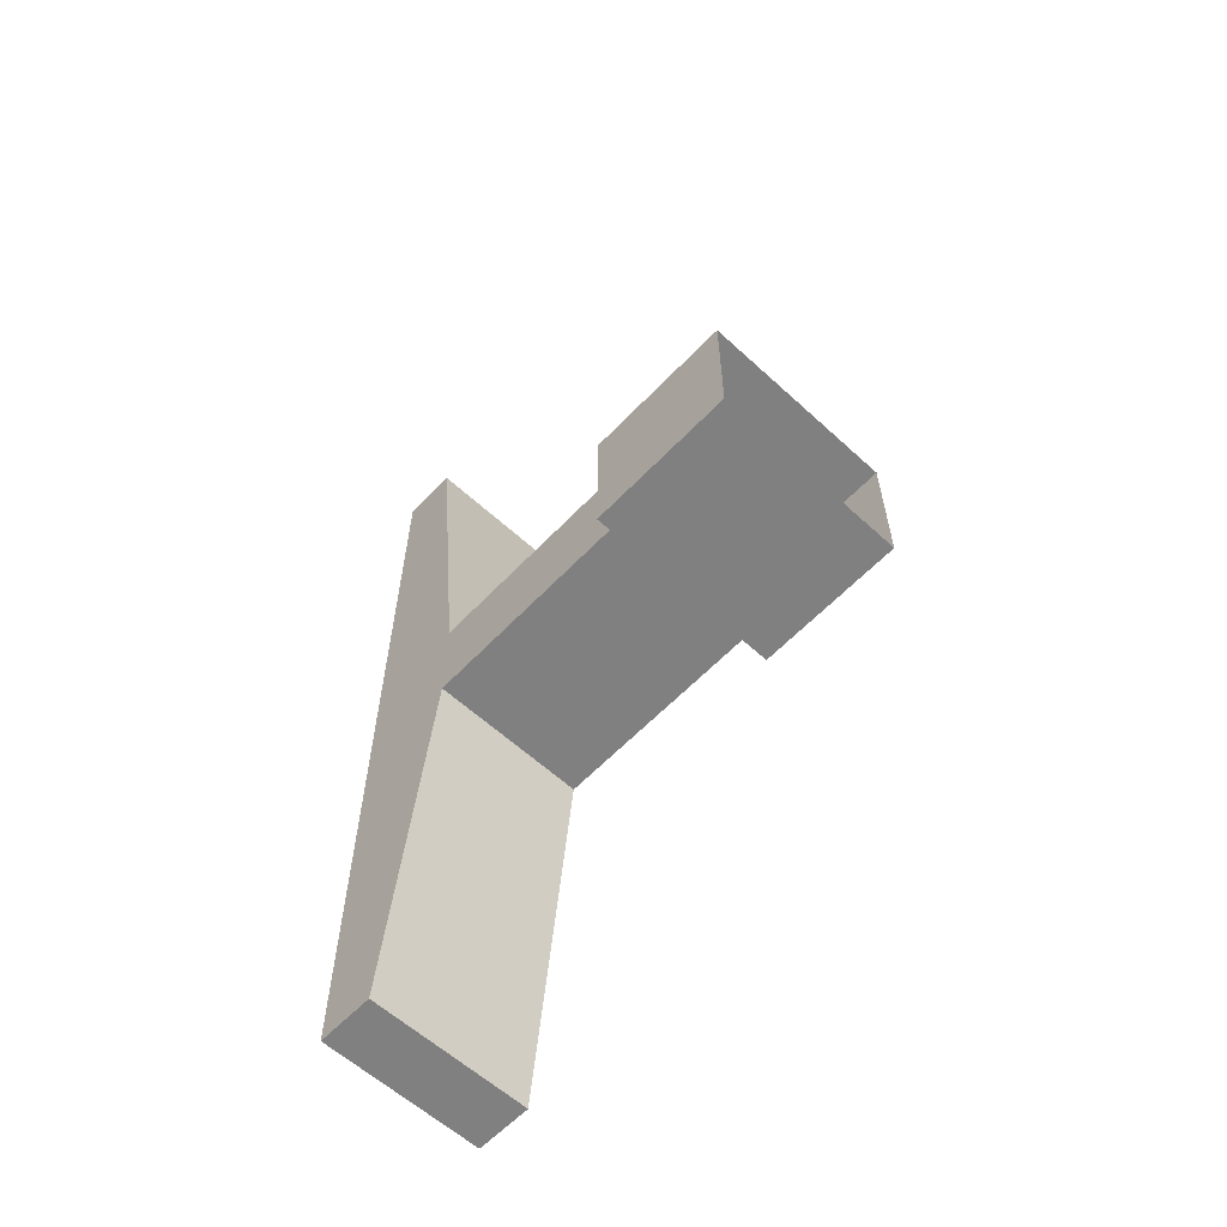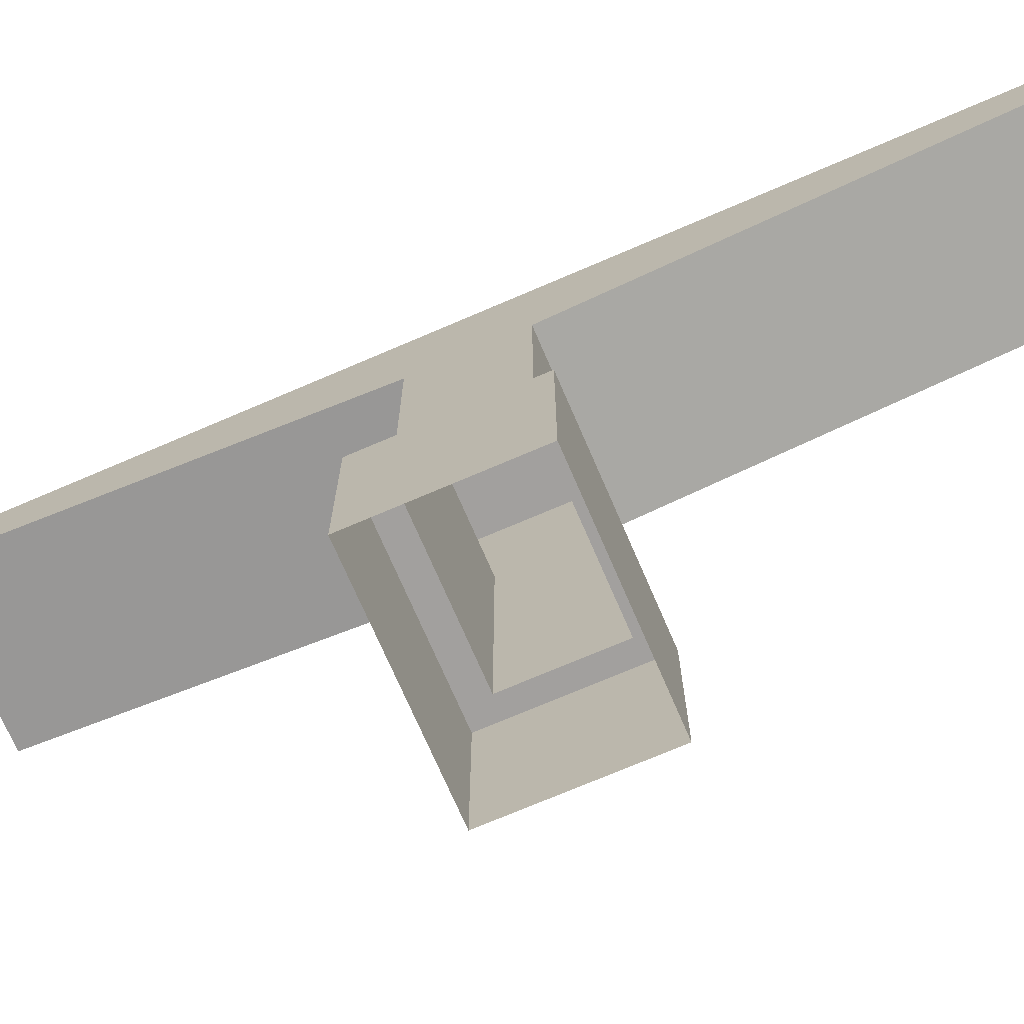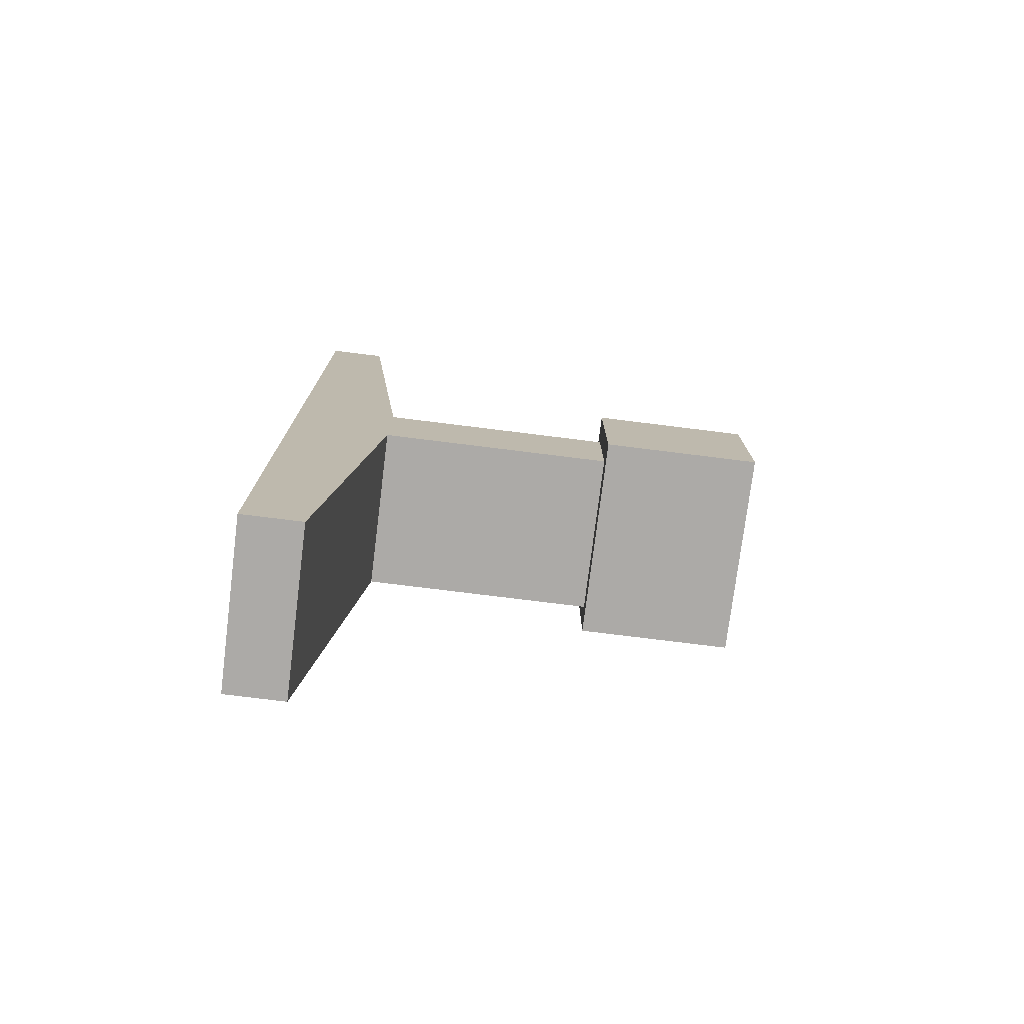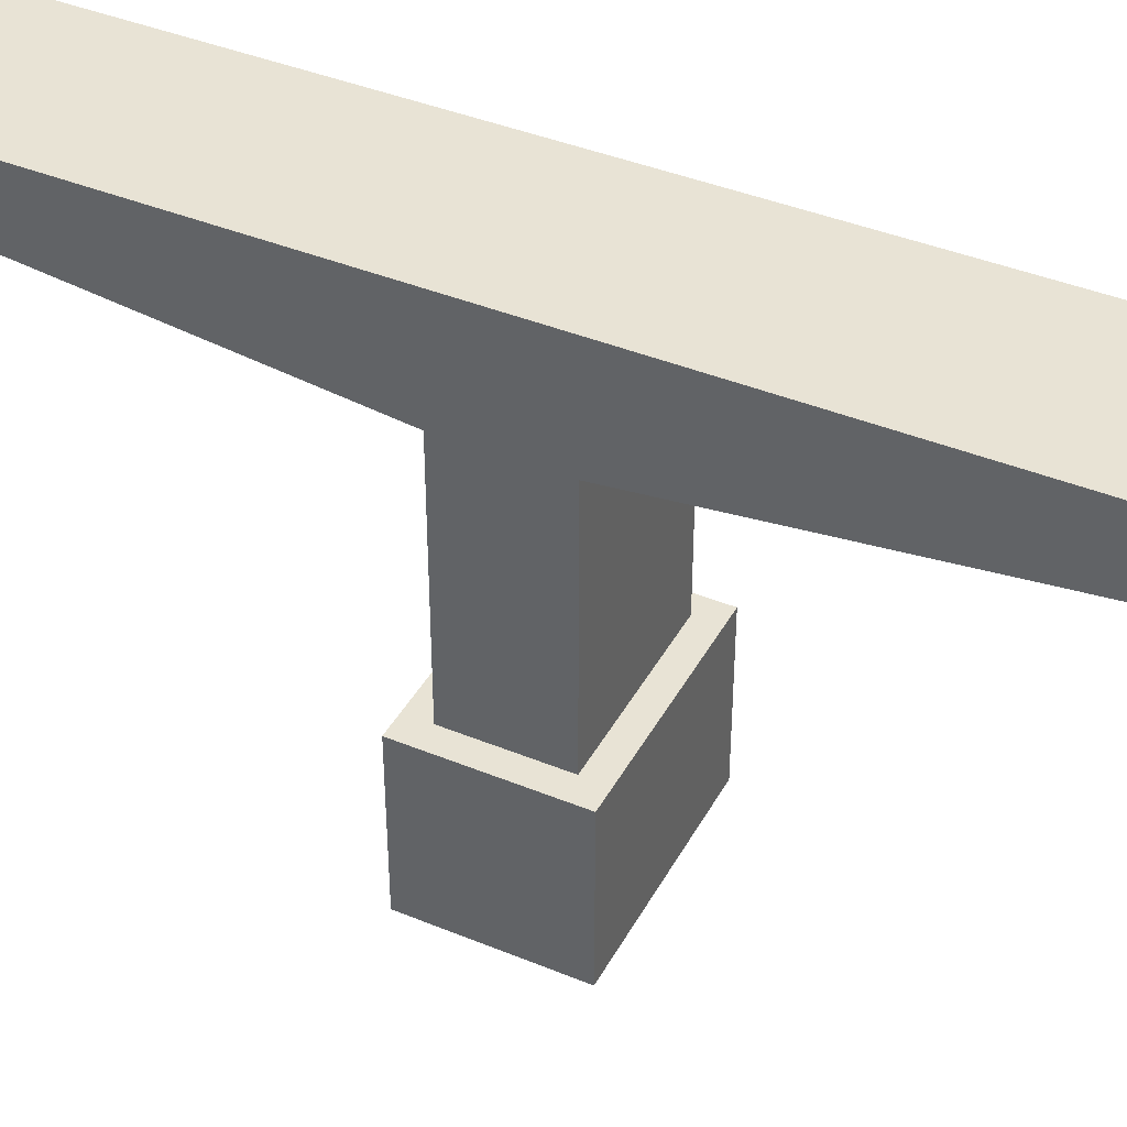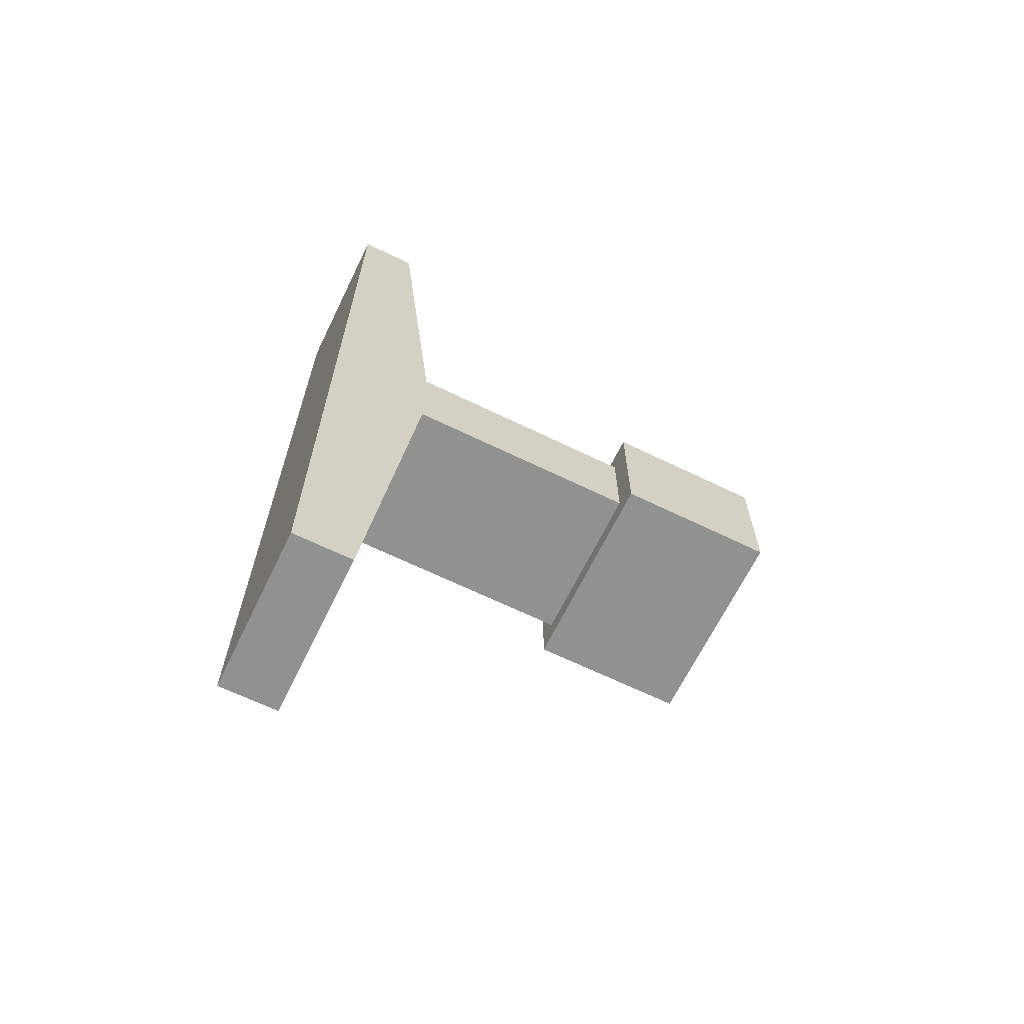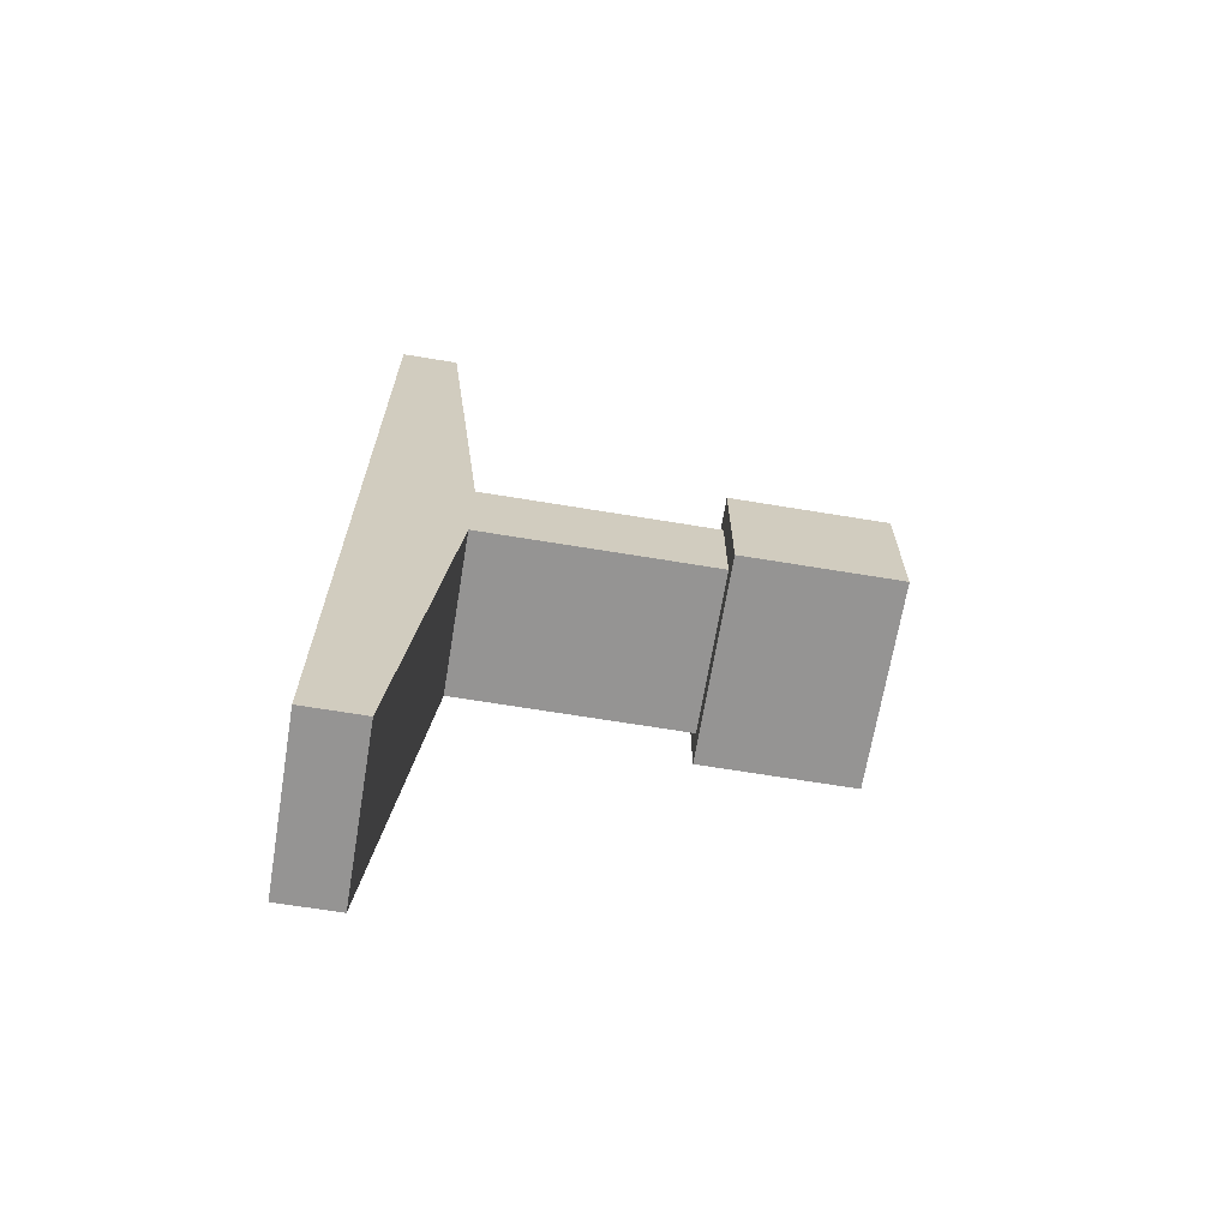
<metadata>
{"format":"obj","ext":"obj","renderer":"f3d","projection":"perspective","resolution":1024,"background":"white","views":[{"elev":-60.0,"azim":-43.2,"up":"+Z"},{"elev":-71.9,"azim":-66.7,"up":"+Y"},{"elev":-76.0,"azim":-97.1,"up":"+Z"},{"elev":41.0,"azim":-63.4,"up":"+Y"},{"elev":-66.0,"azim":-116.0,"up":"+Z"},{"elev":-67.1,"azim":-99.4,"up":"+Z"}]}
</metadata>
<code>
v -1.927 7.455 -10.76
v -1.927 7.455 10.76
v -1.927 8.856 -10.76
v -1.927 8.856 10.76
v 2.021 8.856 -10.76
v 2.021 8.856 10.76
v 2.021 7.455 -10.76
v 2.021 7.455 10.76
v 2.021 6.396 -1.204
v 2.021 6.396 1.204
v -1.927 6.396 1.204
v -1.927 6.396 -1.204
v 2.021 0.7687 -1.204
v 2.021 0.7687 1.204
v -1.927 0.7687 1.204
v -1.927 0.7687 -1.204
v 2.5 0.7687 -1.774
v 2.5 0.7687 1.774
v -2.5 0.7687 1.774
v -2.5 0.7687 -1.774
v 2.5 -3 -1.774
v 2.5 -3 1.774
v -2.5 -3 1.774
v -2.5 -3 -1.774
f 1 2 4 3
f 3 4 6 5
f 5 6 8 7
f 2 8 6 4
f 7 1 3 5
f 7 8 10 9
f 8 2 11 10
f 2 1 12 11
f 1 7 9 12
f 9 10 14 13
f 10 11 15 14
f 11 12 16 15
f 12 9 13 16
f 13 14 18 17
f 14 15 19 18
f 15 16 20 19
f 16 13 17 20
f 17 18 22 21
f 18 19 23 22
f 19 20 24 23
f 20 17 21 24

</code>
